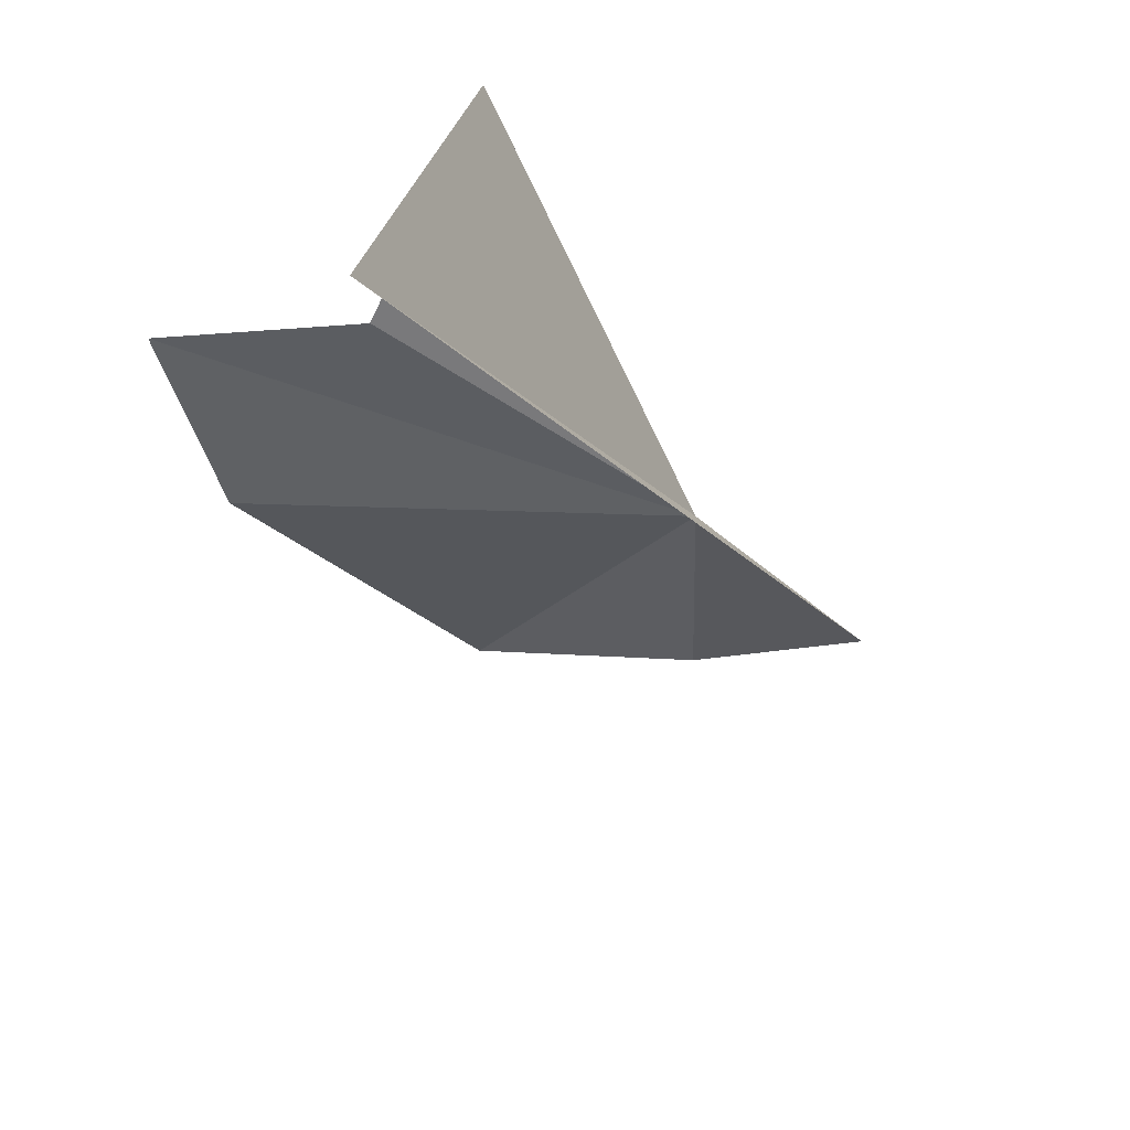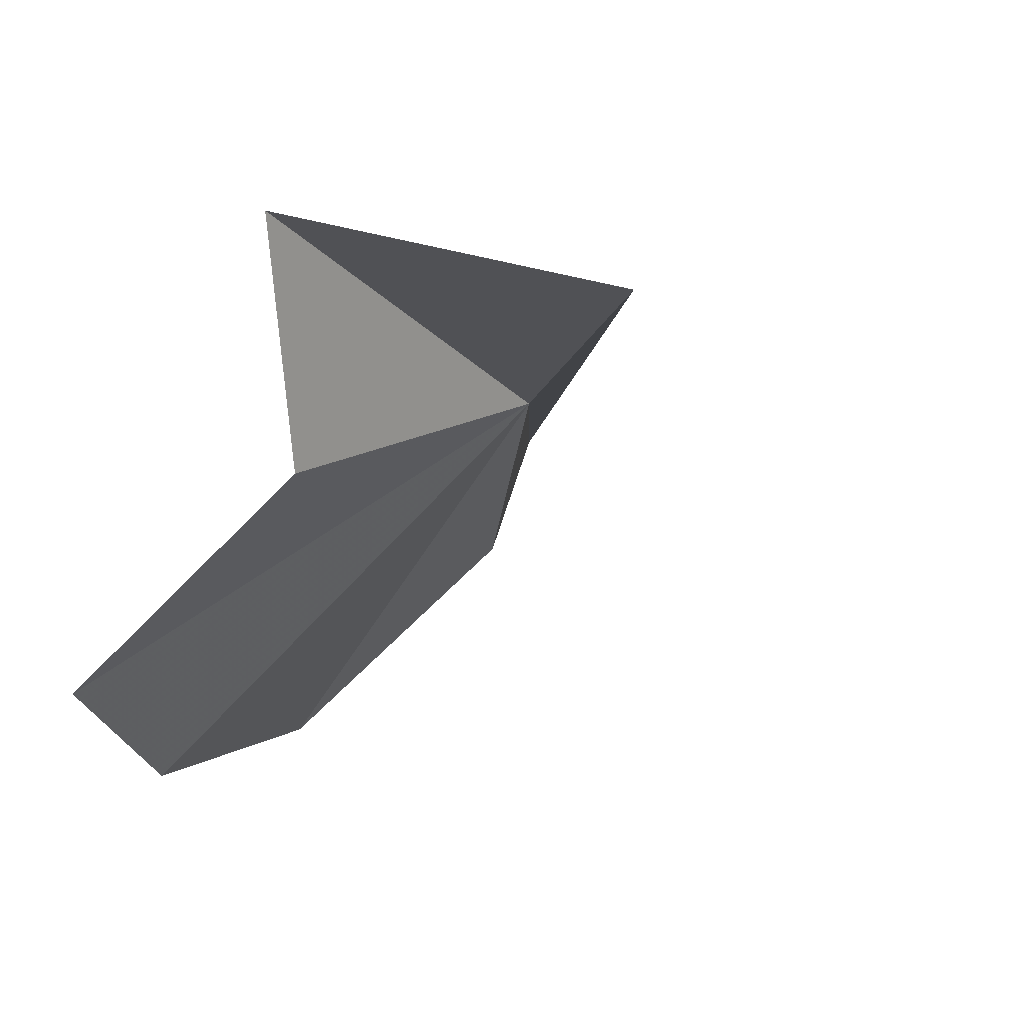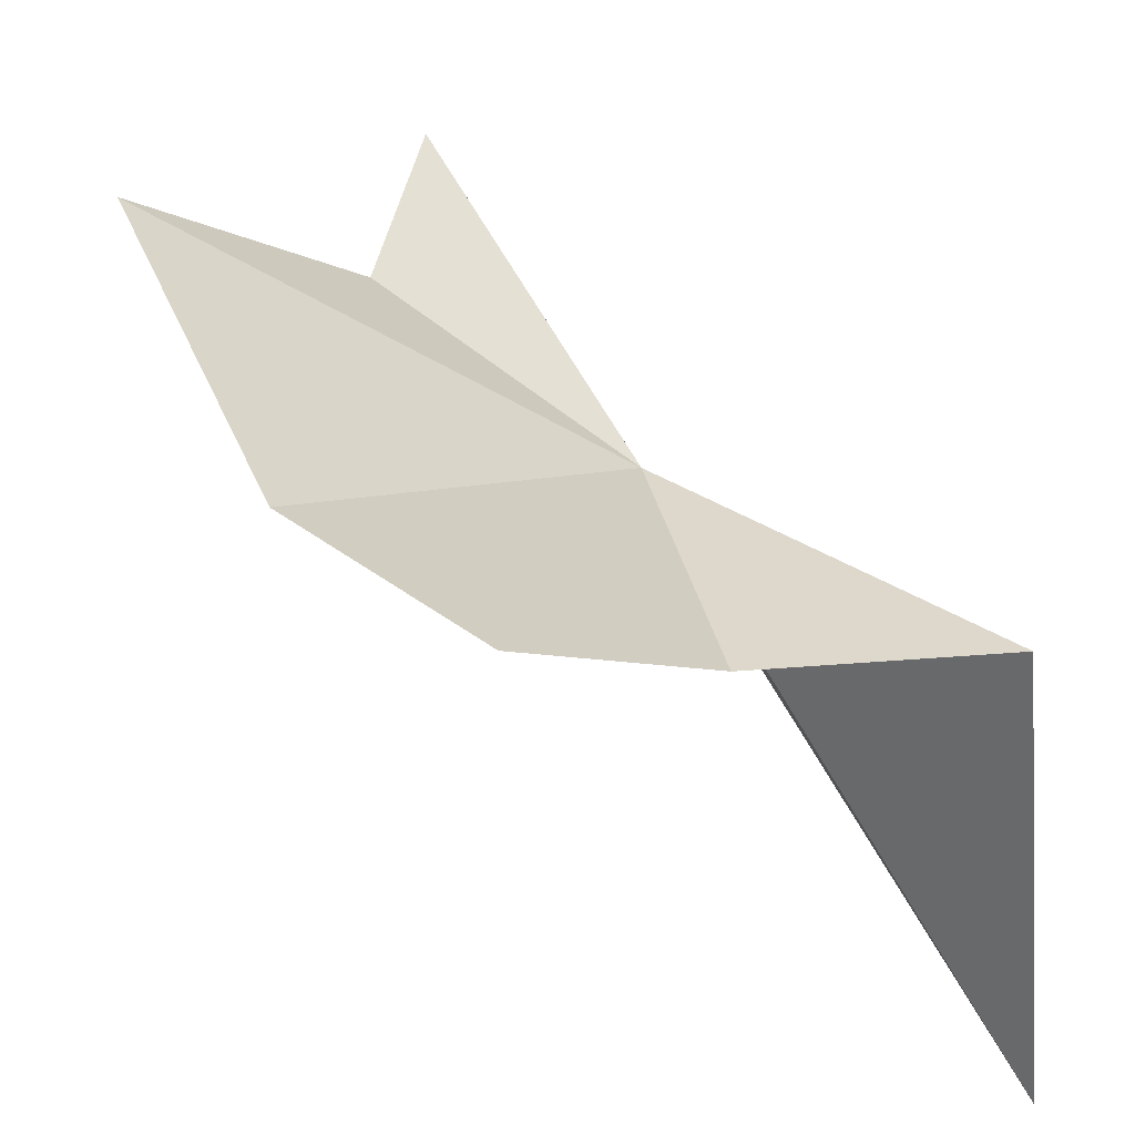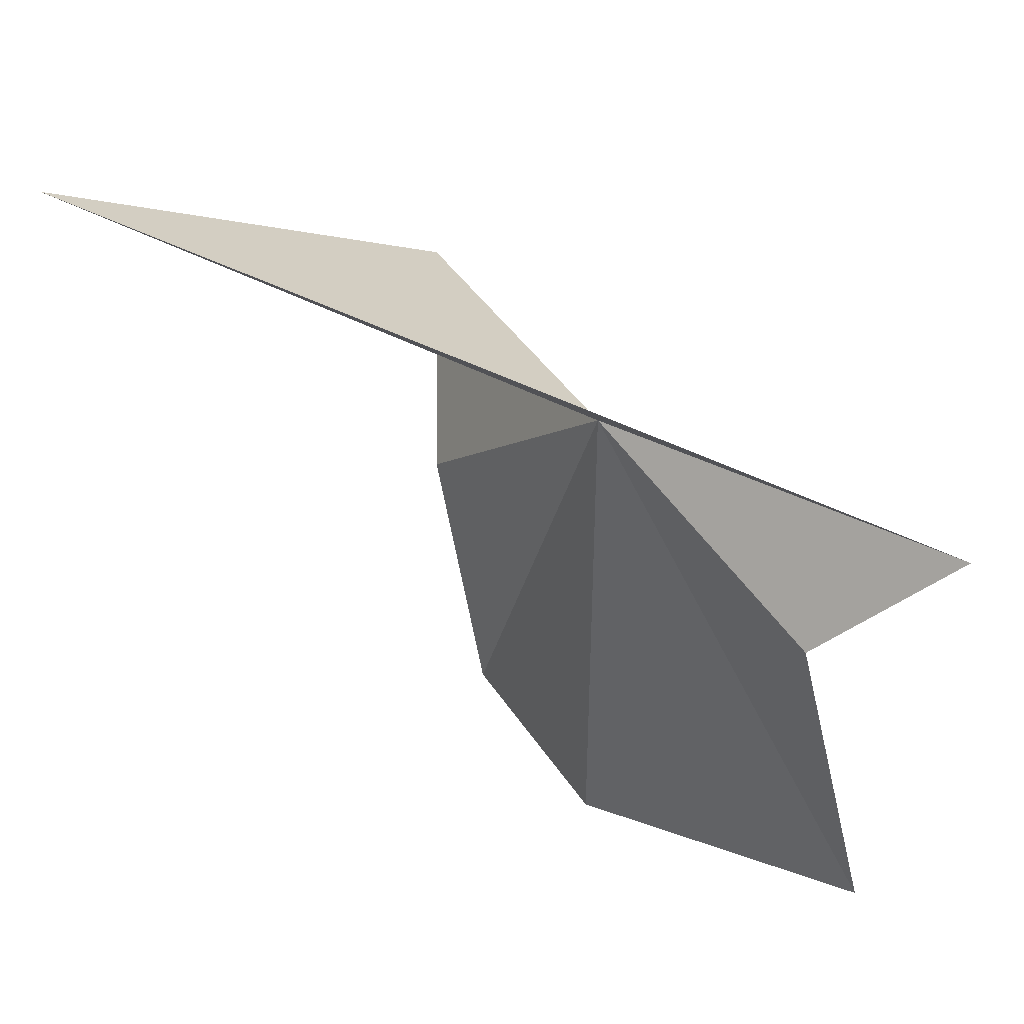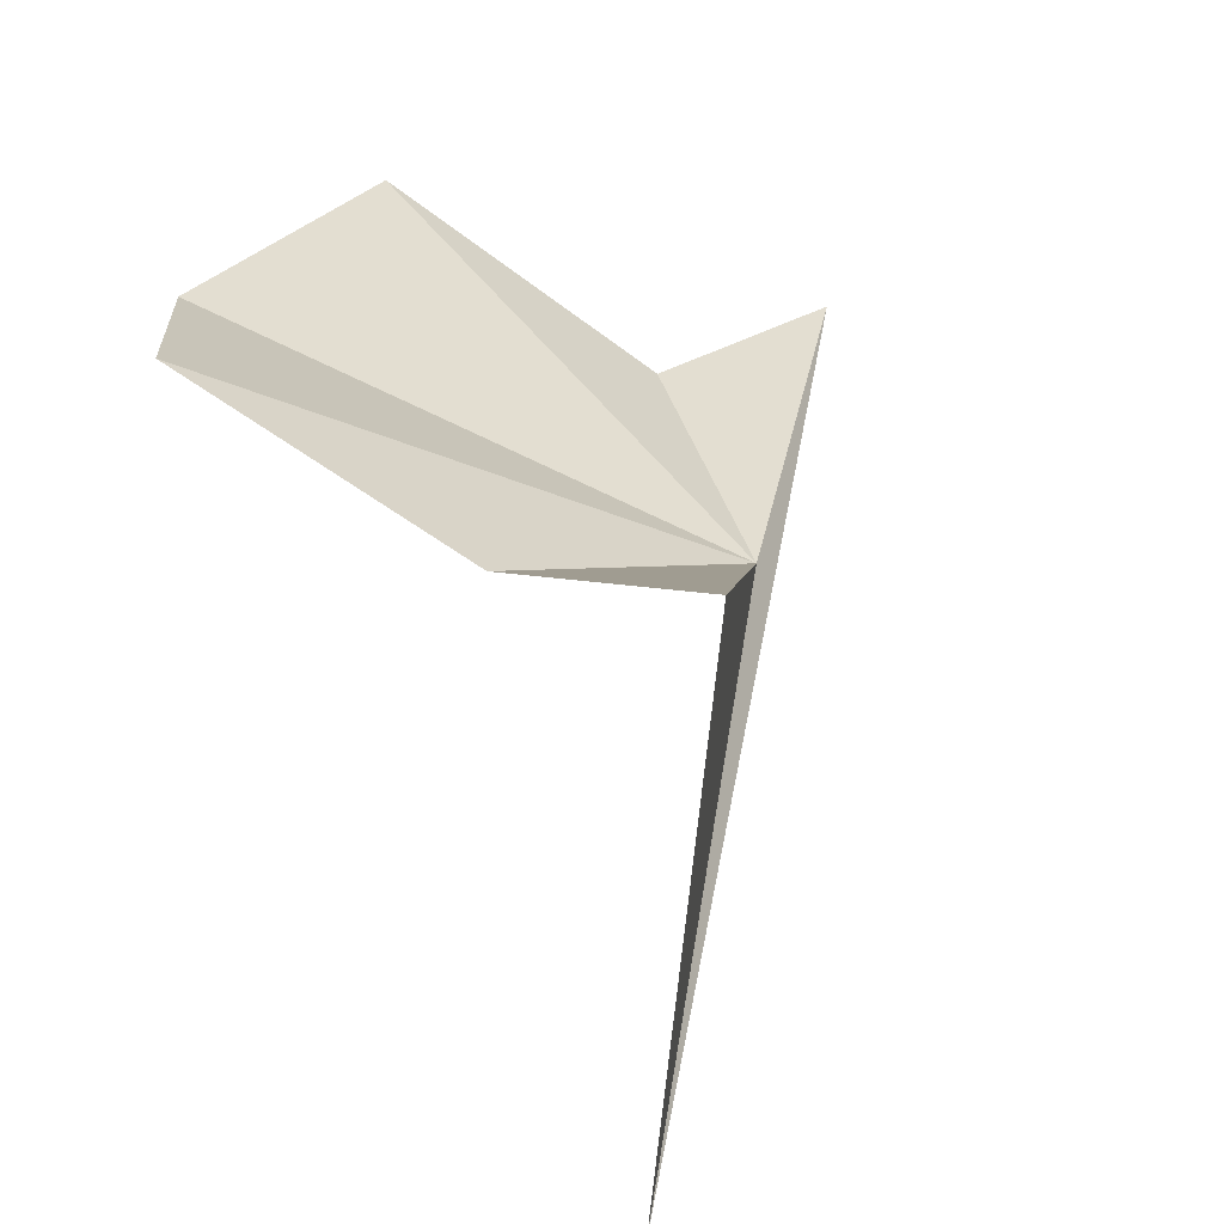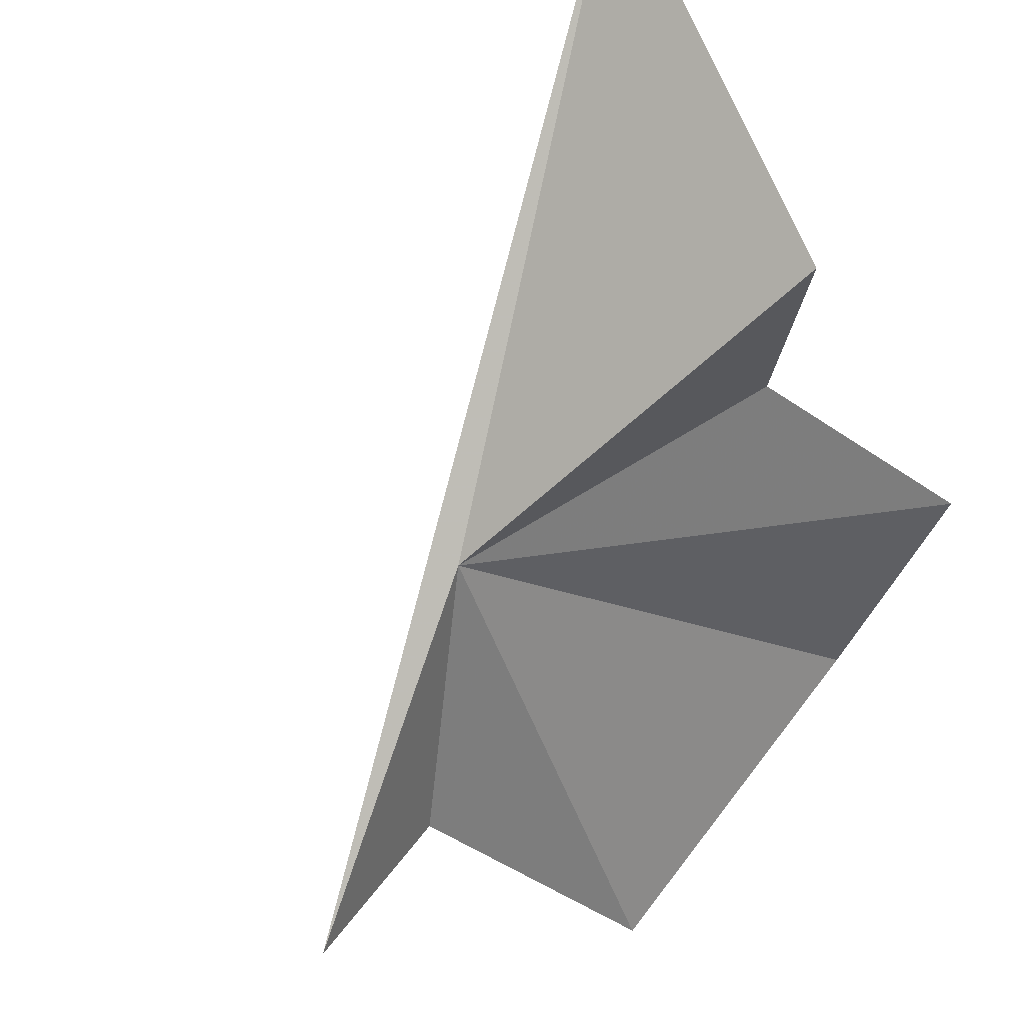
<metadata>
{"format":"obj","ext":"obj","renderer":"f3d","projection":"perspective","resolution":1024,"background":"white","views":[{"elev":-54.2,"azim":151.2,"up":"+Z"},{"elev":20.6,"azim":123.1,"up":"+Y"},{"elev":36.9,"azim":82.6,"up":"+Z"},{"elev":-11.1,"azim":-124.2,"up":"+Y"},{"elev":9.1,"azim":132.1,"up":"+Z"},{"elev":68.9,"azim":-36.1,"up":"+Y"}]}
</metadata>
<code>
v 10.15 13.32 14.33
v 10.69 13.72 14.39
v 10.84 13.75 13.74
v 9.701 13.07 14.62
v 9.945 12.97 14.53
v 10.88 13.05 14.61
v 10.66 13.35 14.37
v 10.65 12.81 14.66
v 10.15 12.66 14.79
f 1 3 2
f 1 4 3
f 1 5 4
f 1 7 6
f 1 6 8
f 1 8 9
f 1 9 5
f 1 2 7

</code>
